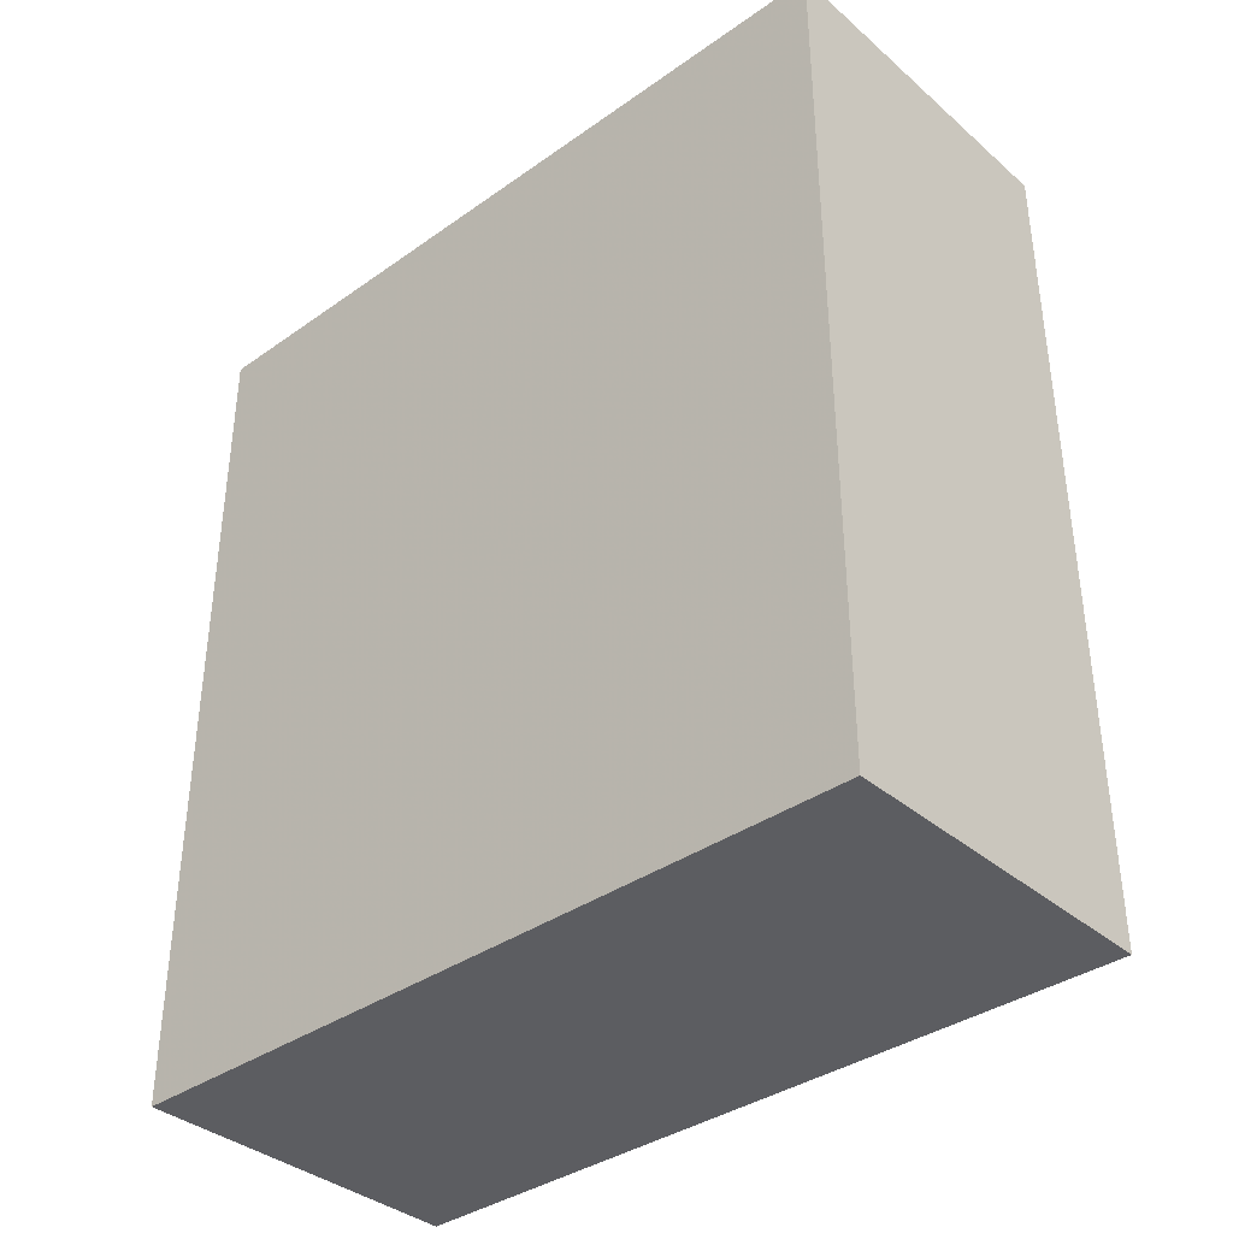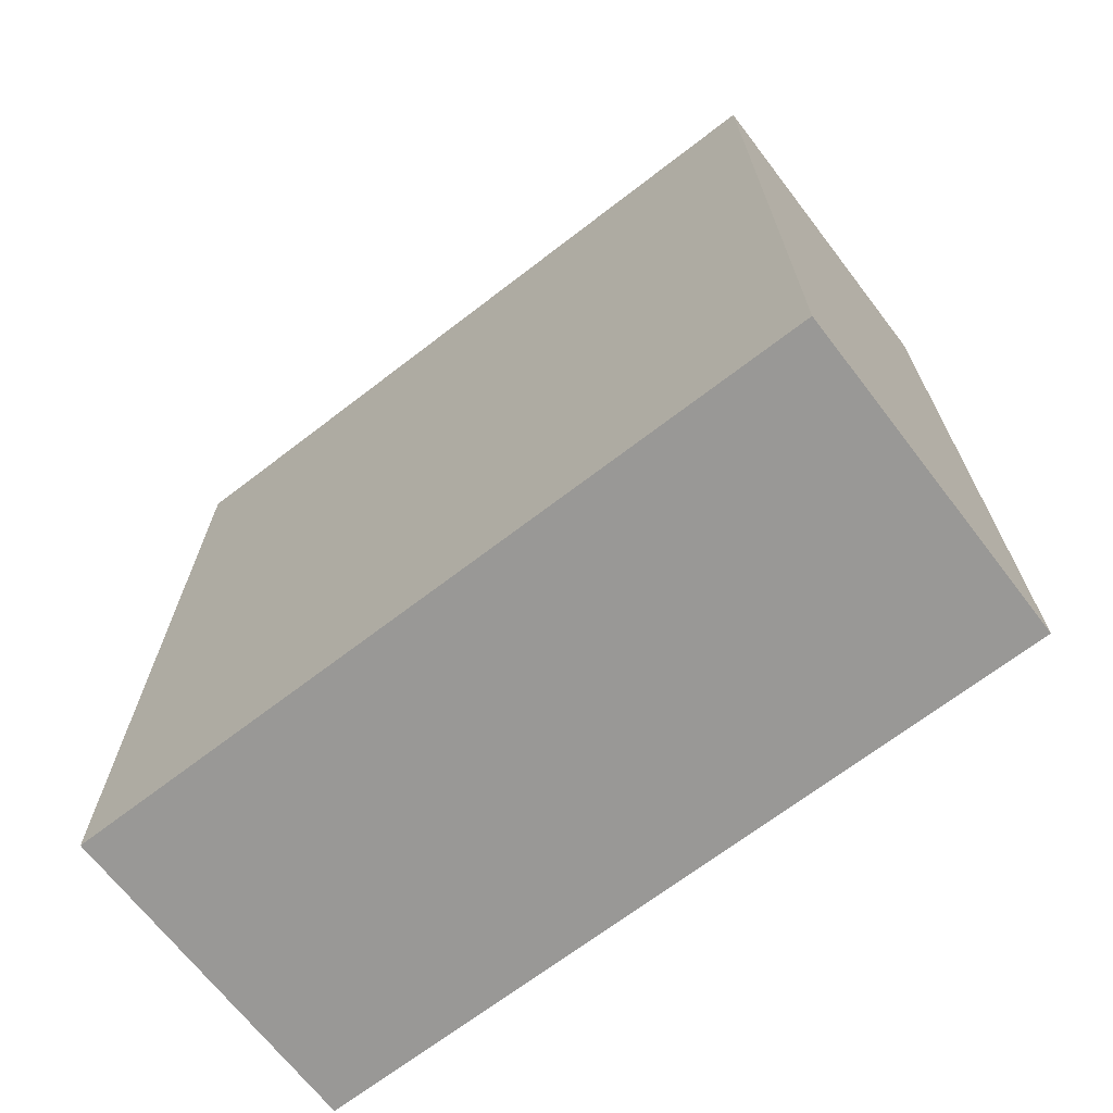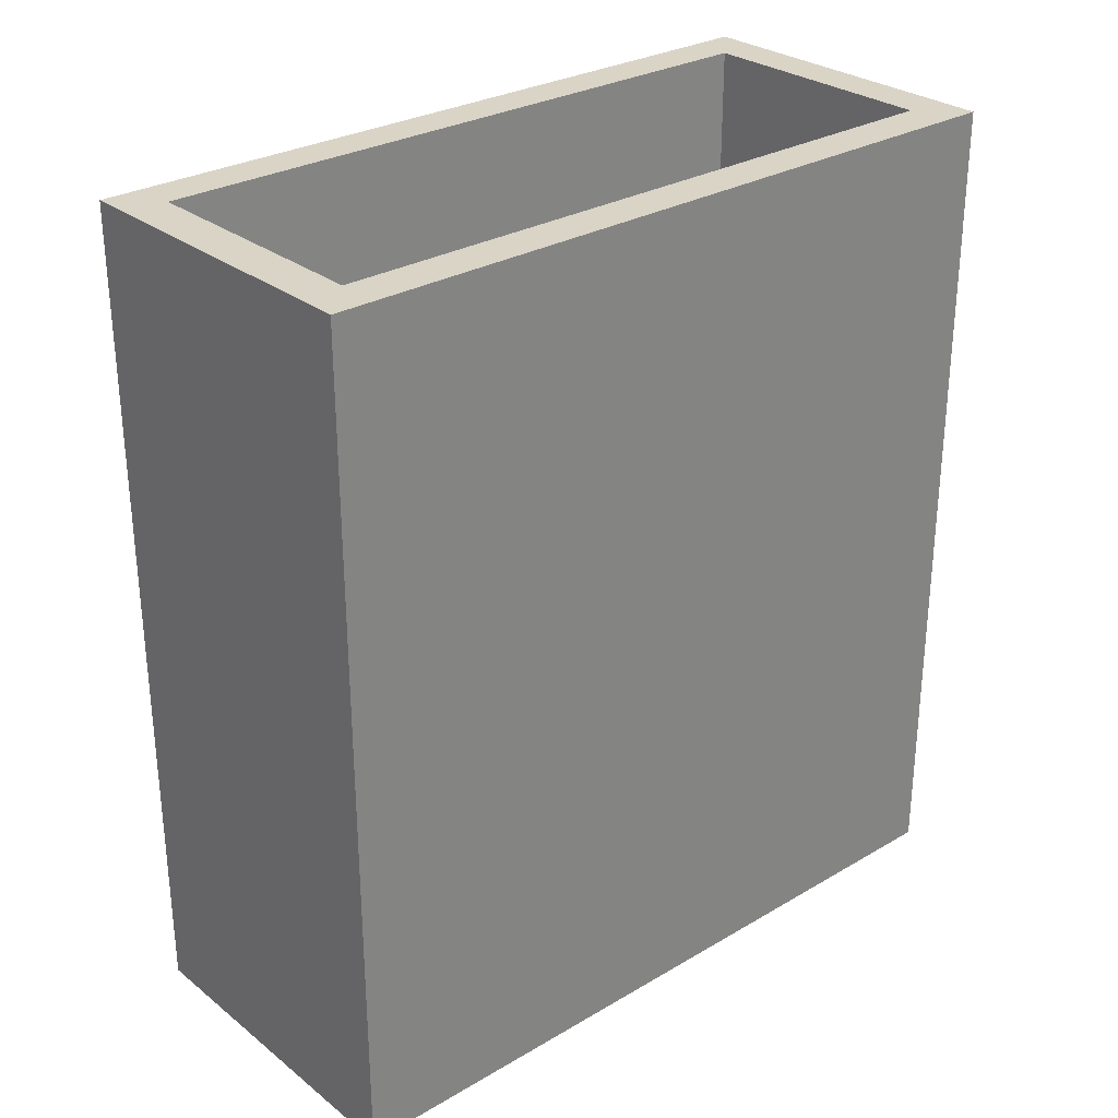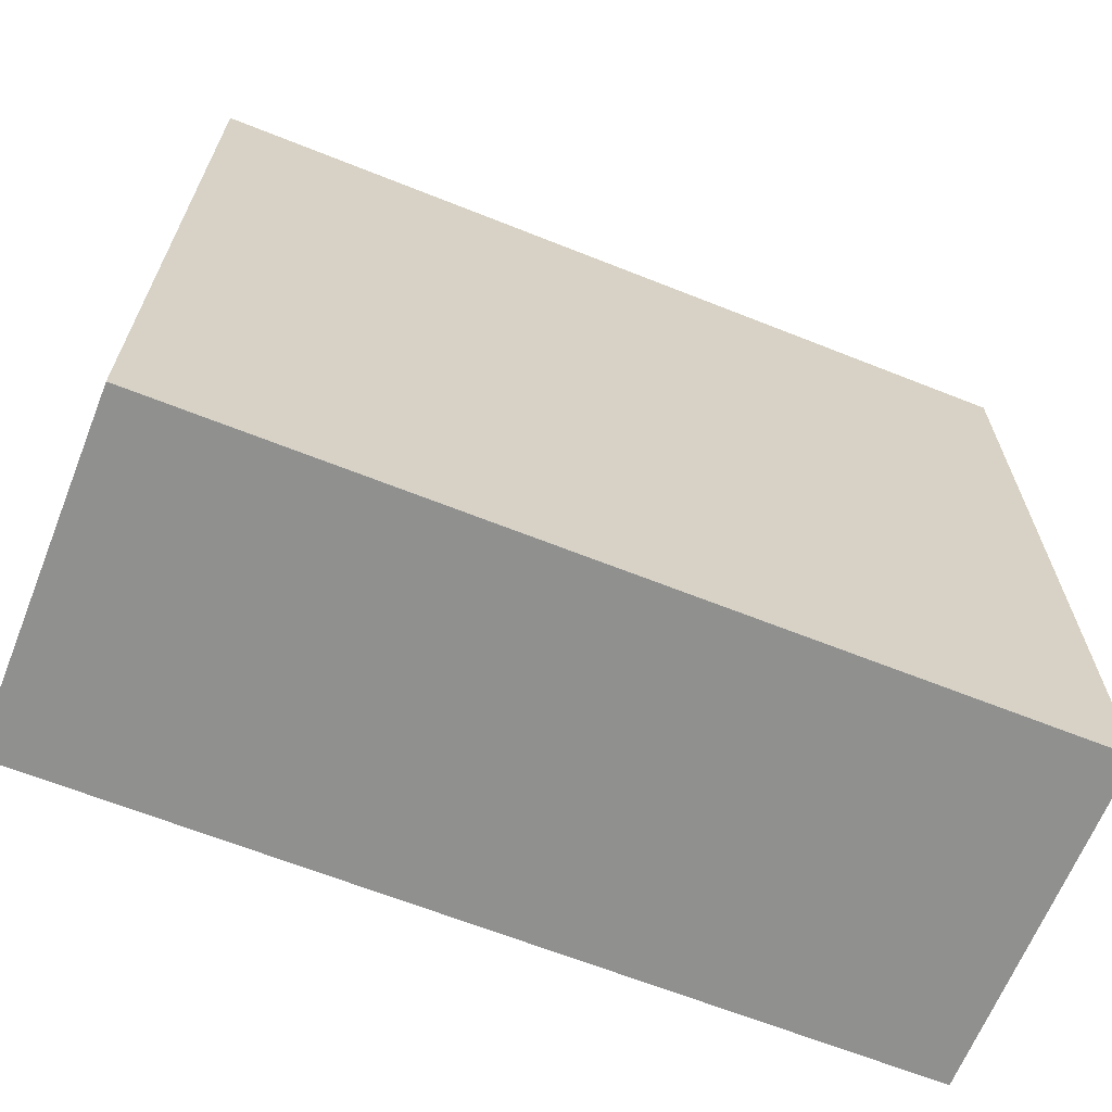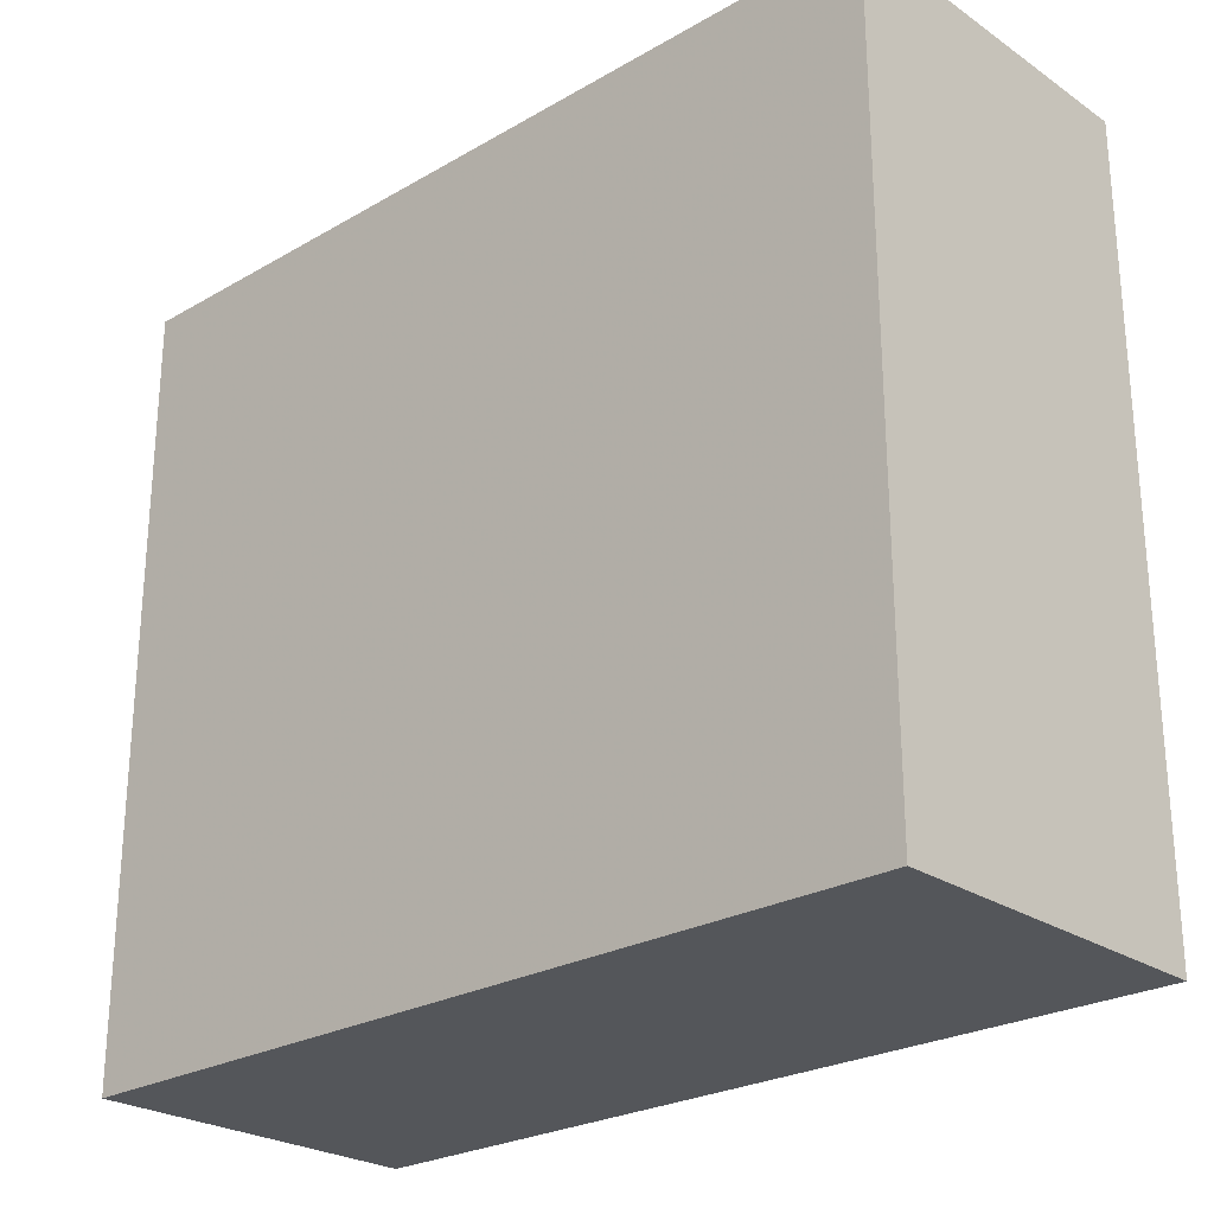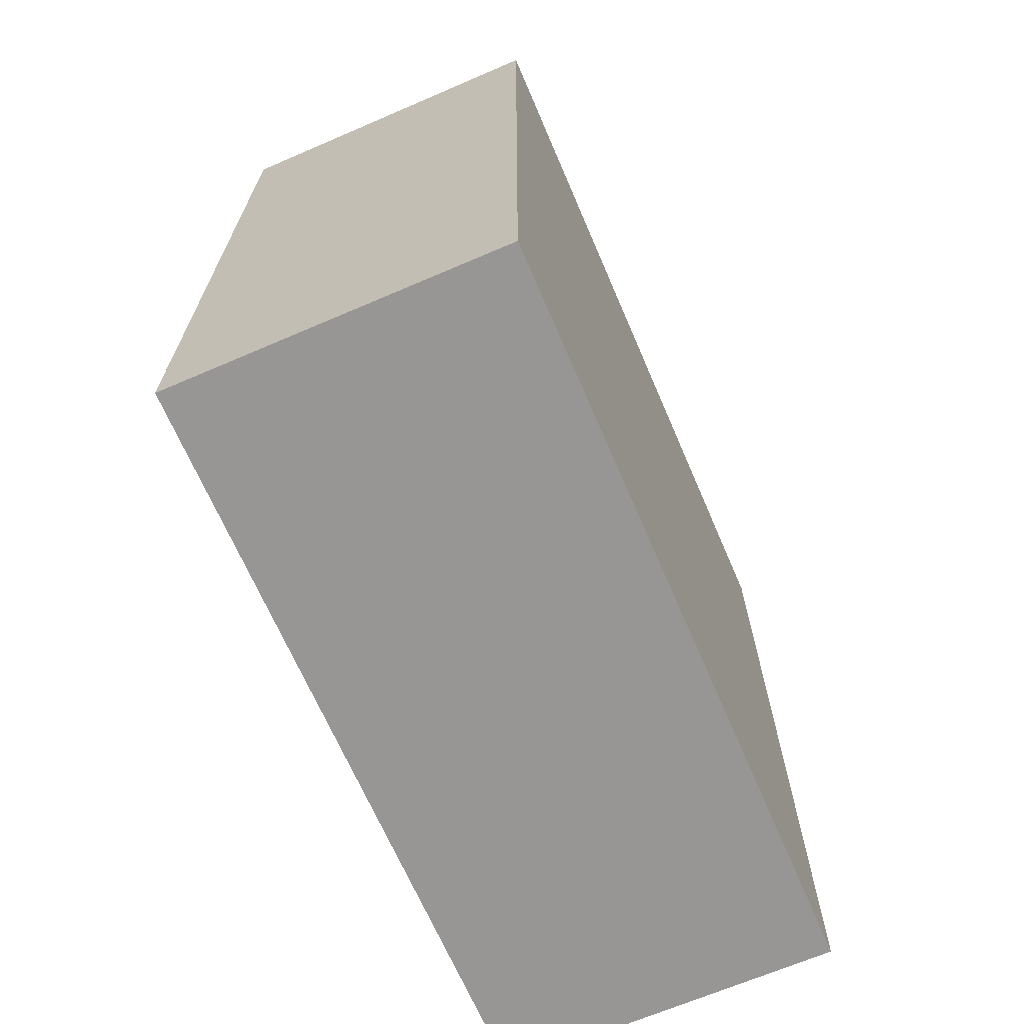
<metadata>
{"format":"obj","ext":"obj","renderer":"f3d","projection":"perspective","resolution":1024,"background":"white","views":[{"elev":-36.9,"azim":132.3,"up":"+Z"},{"elev":-68.6,"azim":-52.4,"up":"+Z"},{"elev":28.9,"azim":48.9,"up":"+Z"},{"elev":-65.5,"azim":-111.8,"up":"+Y"},{"elev":-25.3,"azim":132.8,"up":"+Y"},{"elev":-67.8,"azim":-156.7,"up":"+Z"}]}
</metadata>
<code>
v 0 0 0
v 8 0 0
v 8 0 20
v 0 0 20
v 1 1 1
v 1 1 20
v 7 1 20
v 7 1 1
v 8 18 0
v 8 18 20
v 7 17 1
v 7 17 20
v 1 17 1
v 1 17 20
v 0 18 20
v 0 18 0
f 3 2 9 10
f 8 7 12 11
f 3 10 12 7
f 9 16 15 10
f 13 11 12 14
f 10 15 14 12
f 16 1 4 15
f 14 6 5 13
f 6 14 15 4
f 1 2 3 4
f 5 6 7 8
f 4 3 7 6
f 2 1 16 9
f 13 5 8 11

</code>
